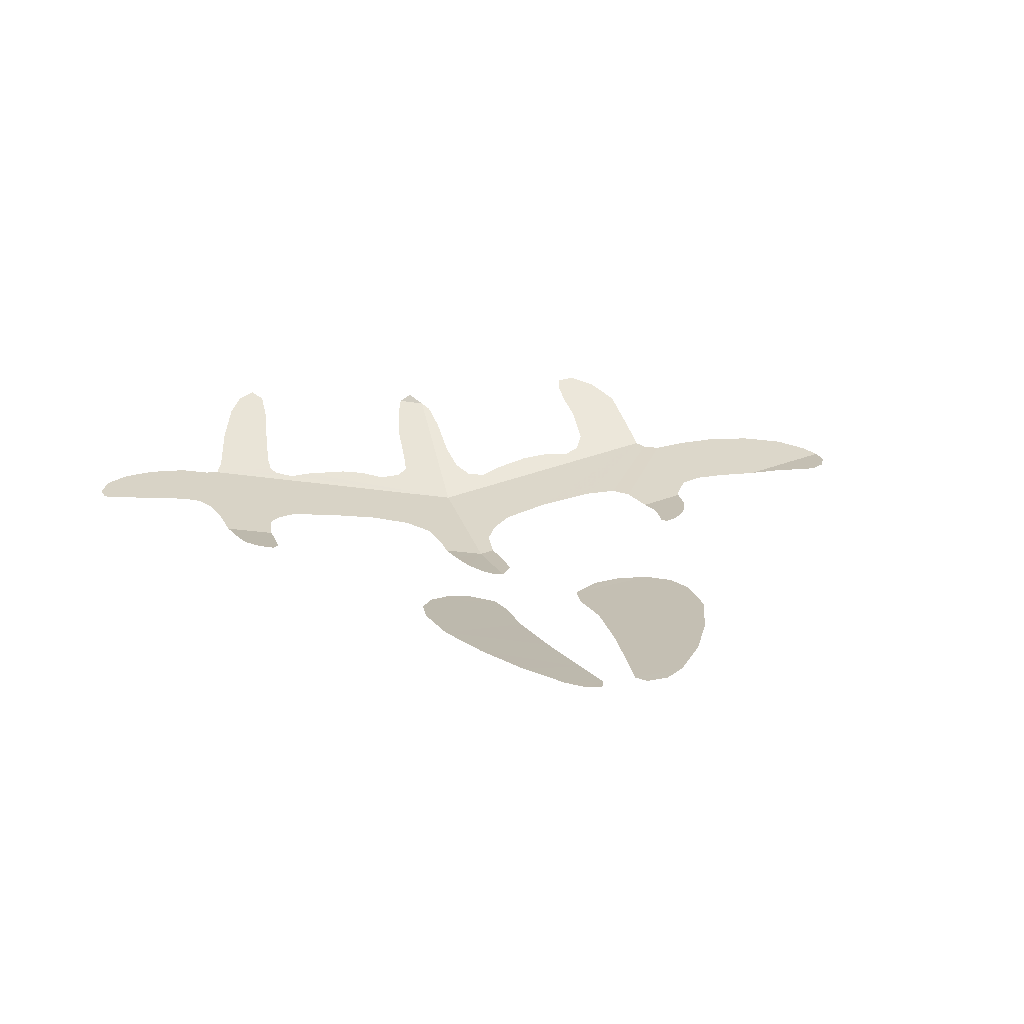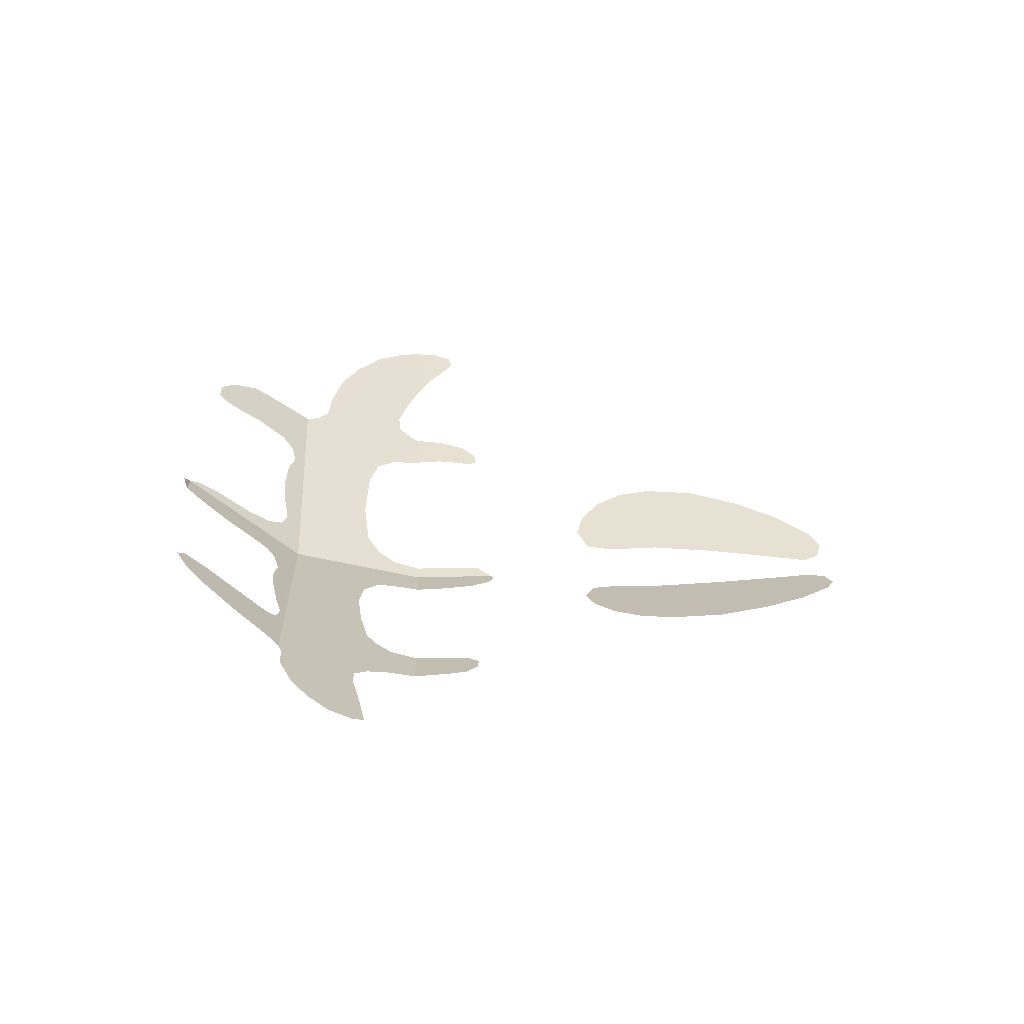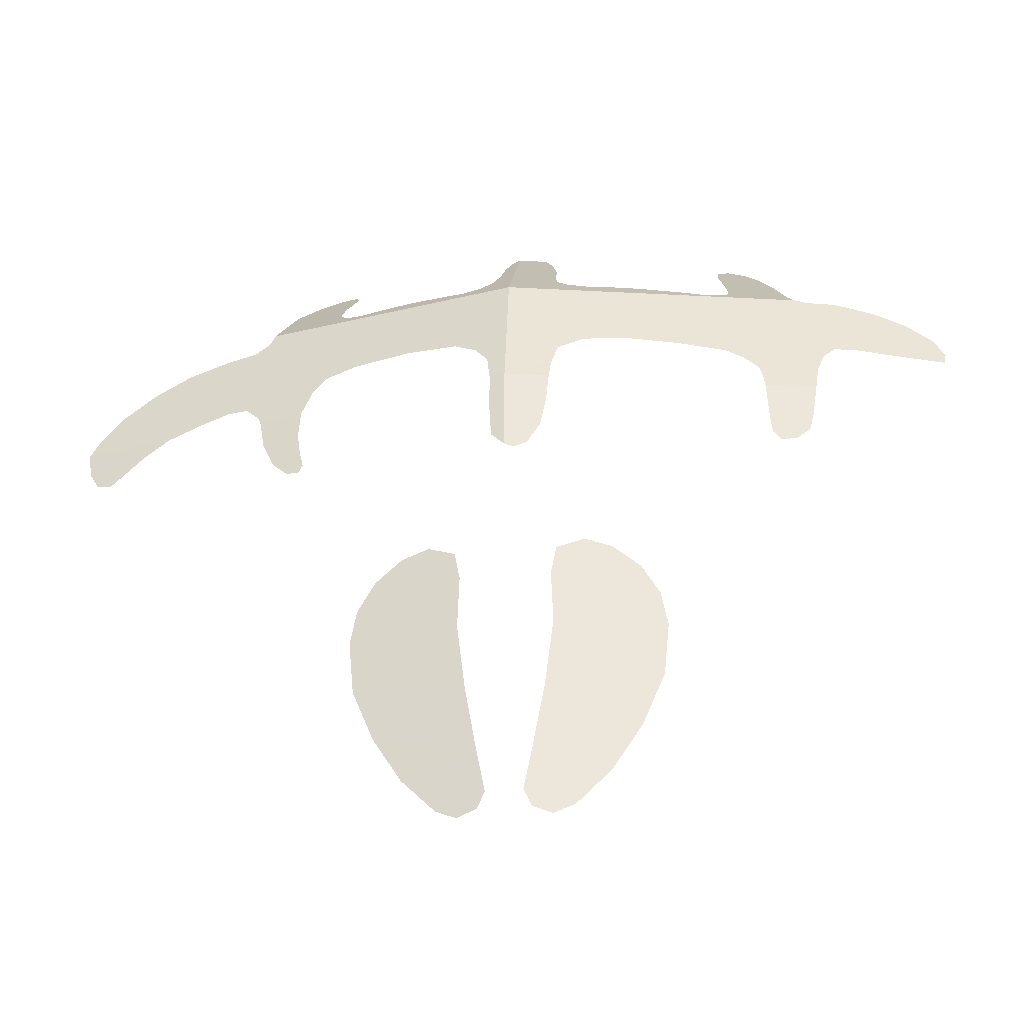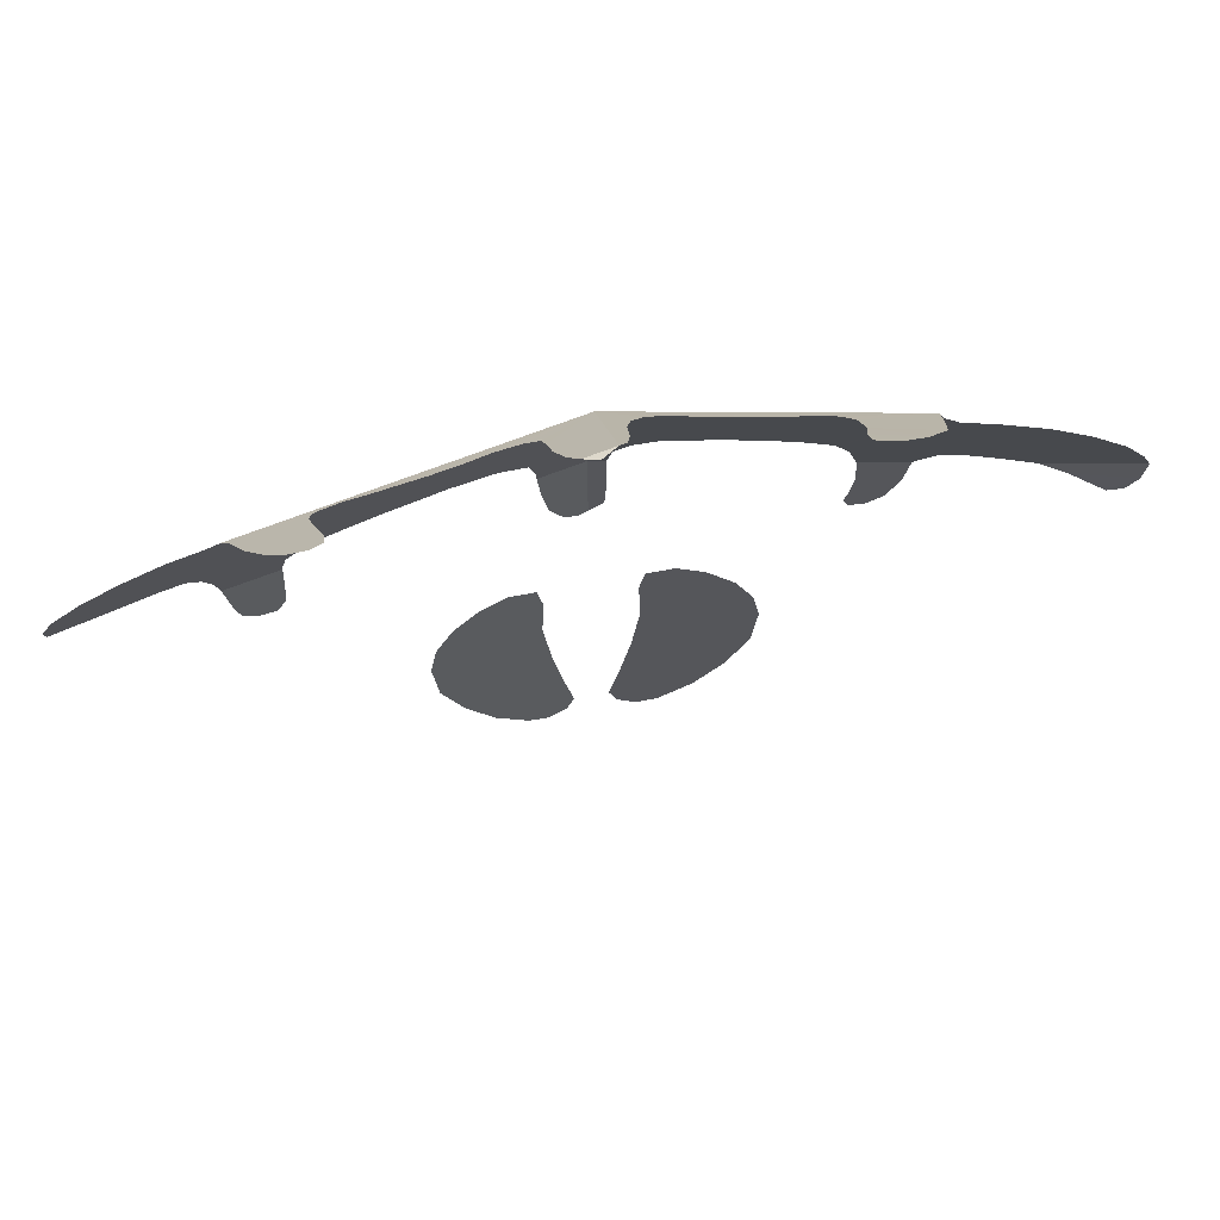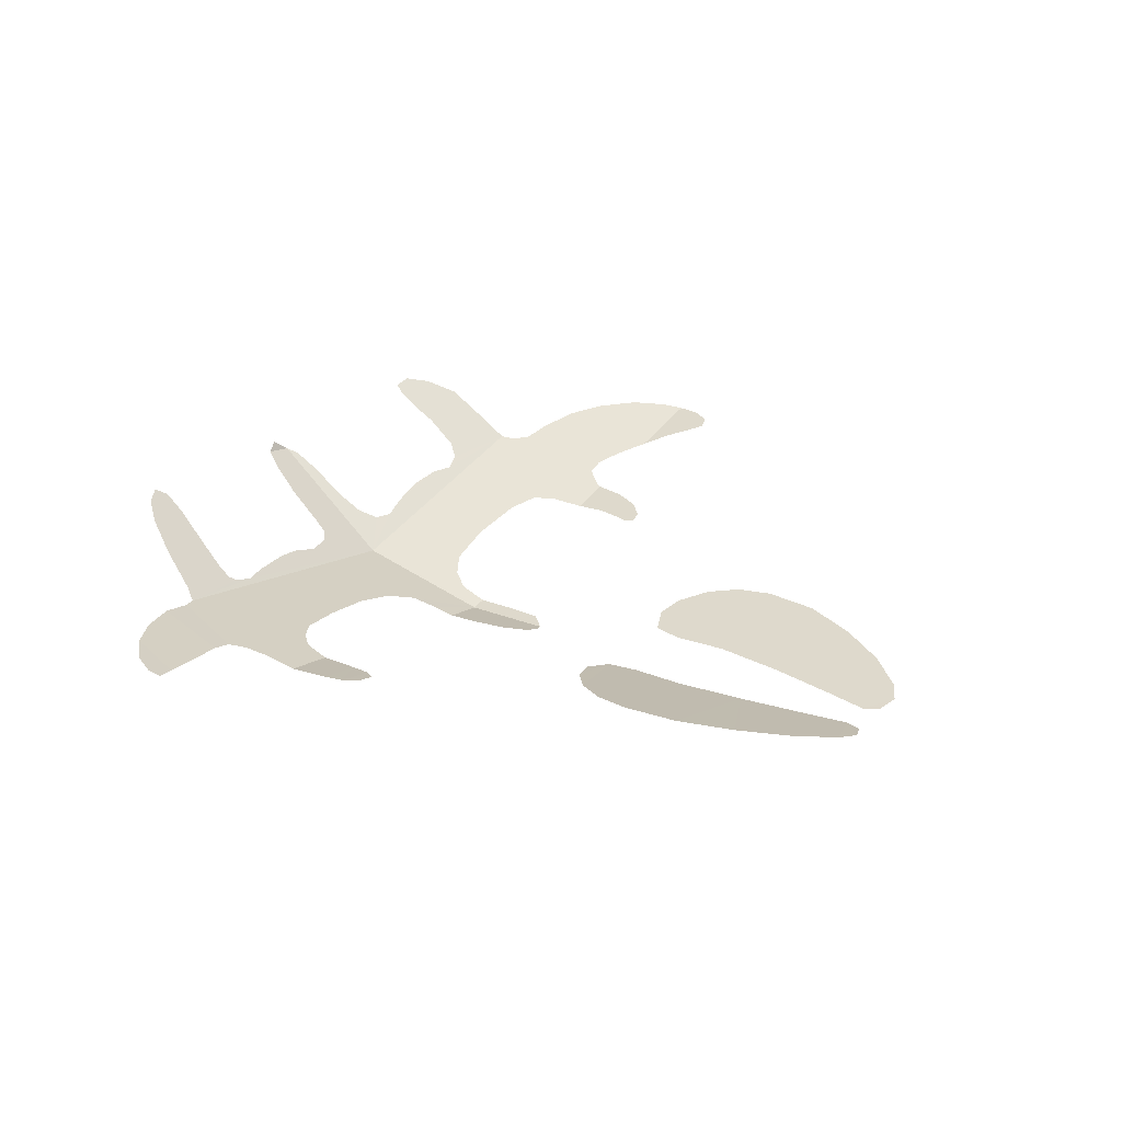
<metadata>
{"format":"obj","ext":"obj","renderer":"f3d","projection":"perspective","resolution":1024,"background":"white","views":[{"elev":16.1,"azim":-18.5,"up":"+Z"},{"elev":28.1,"azim":-92.2,"up":"+Z"},{"elev":-33.6,"azim":-172.9,"up":"+Y"},{"elev":64.0,"azim":-10.9,"up":"+Y"},{"elev":25.0,"azim":-57.2,"up":"+Z"}]}
</metadata>
<code>
v -0.1675 0.8305 -0.6167
v -0.1705 0.85 -0.6161
v -0.1425 0.85 -0.6217
v -0.1435 0.83 -0.6214
v -0.165 0.821 -0.6172
v -0.1675 0.8305 -0.6167
v -0.1435 0.83 -0.6214
v -0.1445 0.8195 -0.6212
v -0.1575 0.8145 -0.6187
v -0.165 0.821 -0.6172
v -0.1445 0.8195 -0.6212
v -0.149 0.8135 -0.6203
v -0.0225 0.834 -0.6455
v -0.024 0.85 -0.6452
v 0 0.85 -0.65
v -0.019 0.8165 -0.6462
v -0.012 0.8045 -0.6476
v -0.019 0.8165 -0.6462
v 0 0.85 -0.65
v -0.005 0.801 -0.649
v -0.005 0.801 -0.649
v 0 0.85 -0.65
v 0 0.8025 -0.65
v -0.0095 0.596 -0.6481
v -0.0135 0.587 -0.6473
v -0.024 0.5835 -0.6452
v -0.035 0.589 -0.6431
v -0.014 0.619 -0.6472
v -0.0095 0.596 -0.6481
v -0.035 0.589 -0.6431
v -0.053 0.6085 -0.6394
v -0.014 0.619 -0.6472
v -0.053 0.6085 -0.6394
v -0.0685 0.634 -0.6364
v -0.0205 0.656 -0.6459
v -0.0205 0.656 -0.6459
v -0.0685 0.634 -0.6364
v -0.0805 0.6635 -0.634
v -0.025 0.693 -0.6451
v -0.025 0.693 -0.6451
v -0.0805 0.6635 -0.634
v -0.0835 0.693 -0.6334
v -0.08 0.712 -0.6341
v -0.025 0.693 -0.6451
v -0.08 0.712 -0.6341
v -0.0705 0.728 -0.636
v -0.024 0.722 -0.6452
v -0.027 0.7375 -0.6446
v -0.024 0.722 -0.6452
v -0.0705 0.728 -0.636
v -0.056 0.7395 -0.6389
v -0.027 0.7375 -0.6446
v -0.056 0.7395 -0.6389
v -0.0415 0.7435 -0.6418
v 0.0075 0.8105 -0.6485
v 0 0.8025 -0.65
v 0 0.85 -0.65
v 0.0085 0.8285 -0.6483
v 0.0085 0.8285 -0.6483
v 0 0.85 -0.65
v 0.0085 0.85 -0.6483
v 0.12 0.835 -0.6261
v 0.119 0.85 -0.6263
v 0.1435 0.85 -0.6214
v 0.1405 0.833 -0.622
v 0.12 0.835 -0.6261
v 0.1405 0.833 -0.622
v 0.134 0.8185 -0.6233
v 0.118 0.822 -0.6266
v 0.118 0.822 -0.6266
v 0.134 0.8185 -0.6233
v 0.1255 0.8105 -0.625
v 0.116 0.814 -0.627
v 0.1185 0.8095 -0.6264
v 0.116 0.814 -0.627
v 0.1255 0.8105 -0.625
v 0.214 0.841 -0.6075
v 0.1995 0.85 -0.6103
v 0.2487 0.85 -0.6006
v 0.247 0.8365 -0.6009
v 0.2255 0.8315 -0.6051
v 0.214 0.841 -0.6075
v 0.247 0.8365 -0.6009
v 0.2335 0.825 -0.6036
v 0.2335 0.825 -0.6036
v 0.247 0.8365 -0.6009
v 0.2415 0.827 -0.602
v 0.024 0.5835 -0.6452
v 0.0135 0.587 -0.6473
v 0.0095 0.596 -0.6481
v 0.035 0.589 -0.6431
v 0.035 0.589 -0.6431
v 0.0095 0.596 -0.6481
v 0.014 0.619 -0.6472
v 0.053 0.6085 -0.6394
v 0.0685 0.634 -0.6364
v 0.053 0.6085 -0.6394
v 0.014 0.619 -0.6472
v 0.0205 0.656 -0.6459
v 0.0805 0.6635 -0.634
v 0.0685 0.634 -0.6364
v 0.0205 0.656 -0.6459
v 0.025 0.693 -0.6451
v 0.0835 0.693 -0.6334
v 0.0805 0.6635 -0.634
v 0.025 0.693 -0.6451
v 0.08 0.712 -0.6341
v 0.0705 0.728 -0.636
v 0.08 0.712 -0.6341
v 0.025 0.693 -0.6451
v 0.024 0.722 -0.6452
v 0.0705 0.728 -0.636
v 0.024 0.722 -0.6452
v 0.027 0.7375 -0.6446
v 0.056 0.7395 -0.6389
v 0.027 0.7375 -0.6446
v 0.0415 0.7435 -0.6418
v 0.056 0.7395 -0.6389
v 0.0105 0.8655 -0.6441
v 0.0085 0.85 -0.6483
v 0 0.85 -0.65
v 0 0.9265 -0.631
v 0.0105 0.8655 -0.6441
v 0 0.9265 -0.631
v 0.018 0.8755 -0.6401
v 0.018 0.8755 -0.6401
v 0 0.9265 -0.631
v 0.03 0.8825 -0.636
v 0.0575 0.885 -0.6299
v 0.03 0.8825 -0.636
v 0 0.9265 -0.631
v 0.143 0.9265 -0.6026
v 0.089 0.8825 -0.6242
v 0.0575 0.885 -0.6299
v 0.143 0.9265 -0.6026
v 0.146 0.9195 -0.6037
v 0.106 0.877 -0.6222
v 0.089 0.8825 -0.6242
v 0.146 0.9195 -0.6037
v 0.154 0.913 -0.6037
v 0.1135 0.8675 -0.623
v 0.106 0.877 -0.6222
v 0.154 0.913 -0.6037
v 0.153 0.8625 -0.6165
v 0.1135 0.8675 -0.623
v 0.153 0.8625 -0.6165
v 0.1455 0.854 -0.62
v 0.119 0.85 -0.6263
v 0.1435 0.85 -0.6214
v 0.119 0.85 -0.6263
v 0.1455 0.854 -0.62
v 0.164 0.863 -0.6141
v 0.153 0.8625 -0.6165
v 0.154 0.913 -0.6037
v 0.171 0.9105 -0.6009
v 0.18 0.858 -0.6122
v 0.164 0.863 -0.6141
v 0.171 0.9105 -0.6009
v 0.194 0.904 -0.598
v 0.18 0.858 -0.6122
v 0.194 0.904 -0.598
v 0.214 0.893 -0.5968
v 0.1995 0.85 -0.6103
v 0.1995 0.85 -0.6103
v 0.214 0.893 -0.5968
v 0.2325 0.8775 -0.5969
v 0.244 0.861 -0.5988
v 0.2487 0.85 -0.6006
v 0.1995 0.85 -0.6103
v 0.244 0.861 -0.5988
v 0 0.9265 -0.631
v 0 0.9914 -0.5767
v 0.004 0.9865 -0.58
v 0.007 0.9745 -0.5895
v 0 0.9265 -0.631
v 0.007 0.9745 -0.5895
v 0.0085 0.9575 -0.6034
v 0 0.9265 -0.631
v 0.0085 0.9575 -0.6034
v 0.012 0.9455 -0.6128
v 0 0.9265 -0.631
v 0.012 0.9455 -0.6128
v 0.019 0.9375 -0.618
v 0 0.9265 -0.631
v 0.019 0.9375 -0.618
v 0.0285 0.9345 -0.6187
v 0.0905 0.9325 -0.608
v 0.0285 0.9345 -0.6187
v 0.042 0.9365 -0.6143
v 0.078 0.936 -0.6076
v 0.078 0.936 -0.6076
v 0.042 0.9365 -0.6143
v 0.061 0.9375 -0.6097
v 0 0.9265 -0.631
v 0.0285 0.9345 -0.6187
v 0.0905 0.9325 -0.608
v 0.143 0.9265 -0.6026
v 0.125 0.973 -0.5673
v 0.1365 0.96 -0.5758
v 0.105 0.9565 -0.585
v 0.102 0.968 -0.576
v 0.125 0.973 -0.5673
v 0.102 0.968 -0.576
v 0.101 0.9765 -0.5691
v 0.1125 0.981 -0.5631
v 0.101 0.9765 -0.5691
v 0.1025 0.9815 -0.5646
v 0.1125 0.981 -0.5631
v 0.143 0.9265 -0.6026
v 0.0905 0.9325 -0.608
v 0.1 0.9345 -0.6045
v 0.143 0.9265 -0.6026
v 0.1 0.9345 -0.6045
v 0.105 0.941 -0.598
v 0.141 0.9385 -0.5929
v 0.141 0.9385 -0.5929
v 0.105 0.941 -0.598
v 0.105 0.9565 -0.585
v 0.1365 0.96 -0.5758
v -0.2345 0.8775 -0.5966
v -0.24 0.8945 -0.5912
v -0.226 0.907 -0.5909
v -0.217 0.88 -0.5994
v -0.217 0.88 -0.5994
v -0.226 0.907 -0.5909
v -0.208 0.917 -0.592
v -0.1935 0.884 -0.603
v -0.1935 0.884 -0.603
v -0.208 0.917 -0.592
v -0.1865 0.924 -0.5945
v -0.1705 0.9245 -0.5976
v -0.183 0.8835 -0.6053
v -0.1935 0.884 -0.603
v -0.1705 0.9245 -0.5976
v -0.163 0.9265 -0.5986
v -0.132 0.8725 -0.6181
v -0.1765 0.877 -0.6082
v -0.183 0.8835 -0.6053
v -0.1215 0.8785 -0.6188
v -0.1215 0.8785 -0.6188
v -0.183 0.8835 -0.6053
v -0.163 0.9265 -0.5986
v -0.095 0.883 -0.6229
v -0.1765 0.877 -0.6082
v -0.132 0.8725 -0.6181
v -0.14 0.8645 -0.6186
v -0.1725 0.8655 -0.6119
v -0.1725 0.8655 -0.6119
v -0.14 0.8645 -0.6186
v -0.142 0.855 -0.6205
v -0.1705 0.85 -0.6161
v -0.1425 0.85 -0.6217
v -0.1705 0.85 -0.6161
v -0.142 0.855 -0.6205
v -0.095 0.883 -0.6229
v -0.163 0.9265 -0.5986
v 0 0.9265 -0.631
v -0.065 0.8855 -0.6282
v -0.0425 0.883 -0.6333
v -0.065 0.8855 -0.6282
v 0 0.9265 -0.631
v -0.0285 0.8745 -0.6382
v -0.0425 0.883 -0.6333
v 0 0.9265 -0.631
v -0.0285 0.8745 -0.6382
v 0 0.9265 -0.631
v 0 0.85 -0.65
v -0.025 0.8605 -0.6424
v 0 0.85 -0.65
v -0.024 0.85 -0.6452
v -0.025 0.8605 -0.6424
v -0.2457 0.8825 -0.593
v -0.24 0.8945 -0.5912
v -0.2345 0.8775 -0.5966
v -0.2445 0.876 -0.5949
v -0.163 0.9265 -0.5986
v -0.159 0.933 -0.5939
v -0.1255 0.9385 -0.596
v -0.125 0.933 -0.6007
v -0.1255 0.9385 -0.596
v -0.159 0.933 -0.5939
v -0.1525 0.952 -0.5794
v -0.123 0.954 -0.5836
v -0.123 0.954 -0.5836
v -0.1525 0.952 -0.5794
v -0.144 0.969 -0.5668
v -0.12 0.97 -0.5708
v -0.12 0.97 -0.5708
v -0.144 0.969 -0.5668
v -0.136 0.9785 -0.5605
v -0.126 0.984 -0.5579
v -0.12 0.97 -0.5708
v -0.126 0.984 -0.5579
v -0.12 0.9805 -0.562
v 0 0.9265 -0.631
v -0.0325 0.9385 -0.6145
v -0.026 0.9435 -0.6116
v 0 0.9265 -0.631
v -0.026 0.9435 -0.6116
v -0.025 0.951 -0.6056
v 0 0.9265 -0.631
v -0.046 0.9355 -0.6143
v -0.0325 0.9385 -0.6145
v -0.0595 0.937 -0.6104
v -0.046 0.9355 -0.6143
v -0.0985 0.9325 -0.6064
v -0.0735 0.9365 -0.608
v -0.0985 0.9325 -0.6064
v -0.046 0.9355 -0.6143
v 0 0.9265 -0.631
v -0.111 0.9295 -0.6065
v 0 0.9265 -0.631
v -0.163 0.9265 -0.5986
v -0.111 0.9295 -0.6065
v -0.163 0.9265 -0.5986
v -0.1215 0.9305 -0.6035
v -0.111 0.9295 -0.6065
v -0.163 0.9265 -0.5986
v -0.125 0.933 -0.6007
v -0.1215 0.9305 -0.6035
v 0 0.9265 -0.631
v -0.025 0.951 -0.6056
v -0.024 0.967 -0.5924
v -0.0205 0.9815 -0.5809
v 0 0.9265 -0.631
v -0.0205 0.9815 -0.5809
v -0.016 0.9914 -0.5736
v 0 0.9914 -0.5767
v 0 0.9914 -0.5767
v -0.016 0.9914 -0.5736
v -0.0085 0.994 -0.5702
g mesh7026158
f 1 2 3
f 3 4 1
f 5 6 7
f 7 8 5
f 9 10 11
f 11 12 9
f 13 14 15
f 15 16 13
f 17 18 19
f 19 20 17
f 21 22 23
f 24 25 26
f 26 27 24
f 28 29 30
f 30 31 28
f 32 33 34
f 34 35 32
f 36 37 38
f 38 39 36
f 40 41 42
f 42 43 40
f 44 45 46
f 46 47 44
f 48 49 50
f 50 51 48
f 52 53 54
f 55 56 57
f 57 58 55
f 59 60 61
f 62 63 64
f 64 65 62
f 66 67 68
f 68 69 66
f 70 71 72
f 72 73 70
f 74 75 76
f 77 78 79
f 79 80 77
f 81 82 83
f 83 84 81
f 85 86 87
f 88 89 90
f 90 91 88
f 92 93 94
f 94 95 92
f 96 97 98
f 98 99 96
f 100 101 102
f 102 103 100
f 104 105 106
f 106 107 104
f 108 109 110
f 110 111 108
f 112 113 114
f 114 115 112
f 116 117 118
f 119 120 121
f 121 122 119
f 123 124 125
f 126 127 128
f 129 130 131
f 131 132 129
f 133 134 135
f 135 136 133
f 137 138 139
f 139 140 137
f 141 142 143
f 143 144 141
f 145 146 147
f 147 148 145
f 149 150 151
f 152 153 154
f 154 155 152
f 156 157 158
f 158 159 156
f 160 161 162
f 162 163 160
f 164 165 166
f 166 167 164
f 168 169 170
f 171 172 173
f 173 174 171
f 175 176 177
f 178 179 180
f 181 182 183
f 184 185 186
f 187 188 189
f 189 190 187
f 191 192 193
f 194 195 196
f 196 197 194
f 198 199 200
f 200 201 198
f 202 203 204
f 204 205 202
f 206 207 208
f 209 210 211
f 212 213 214
f 214 215 212
f 216 217 218
f 218 219 216
f 220 221 222
f 222 223 220
f 224 225 226
f 226 227 224
f 228 229 230
f 230 231 228
f 232 233 234
f 234 235 232
f 236 237 238
f 238 239 236
f 240 241 242
f 242 243 240
f 244 245 246
f 246 247 244
f 248 249 250
f 250 251 248
f 252 253 254
f 255 256 257
f 257 258 255
f 259 260 261
f 262 263 264
f 265 266 267
f 267 268 265
f 269 270 271
f 272 273 274
f 274 275 272
f 276 277 278
f 278 279 276
f 280 281 282
f 282 283 280
f 284 285 286
f 286 287 284
f 288 289 290
f 290 291 288
f 292 293 294
f 295 296 297
f 298 299 300
f 301 302 303
f 304 305 306
f 306 307 304
f 308 309 310
f 310 311 308
f 312 313 314
f 315 316 317
f 318 319 320
f 321 322 323
f 323 324 321
f 325 326 327
f 327 328 325
f 329 330 331

</code>
